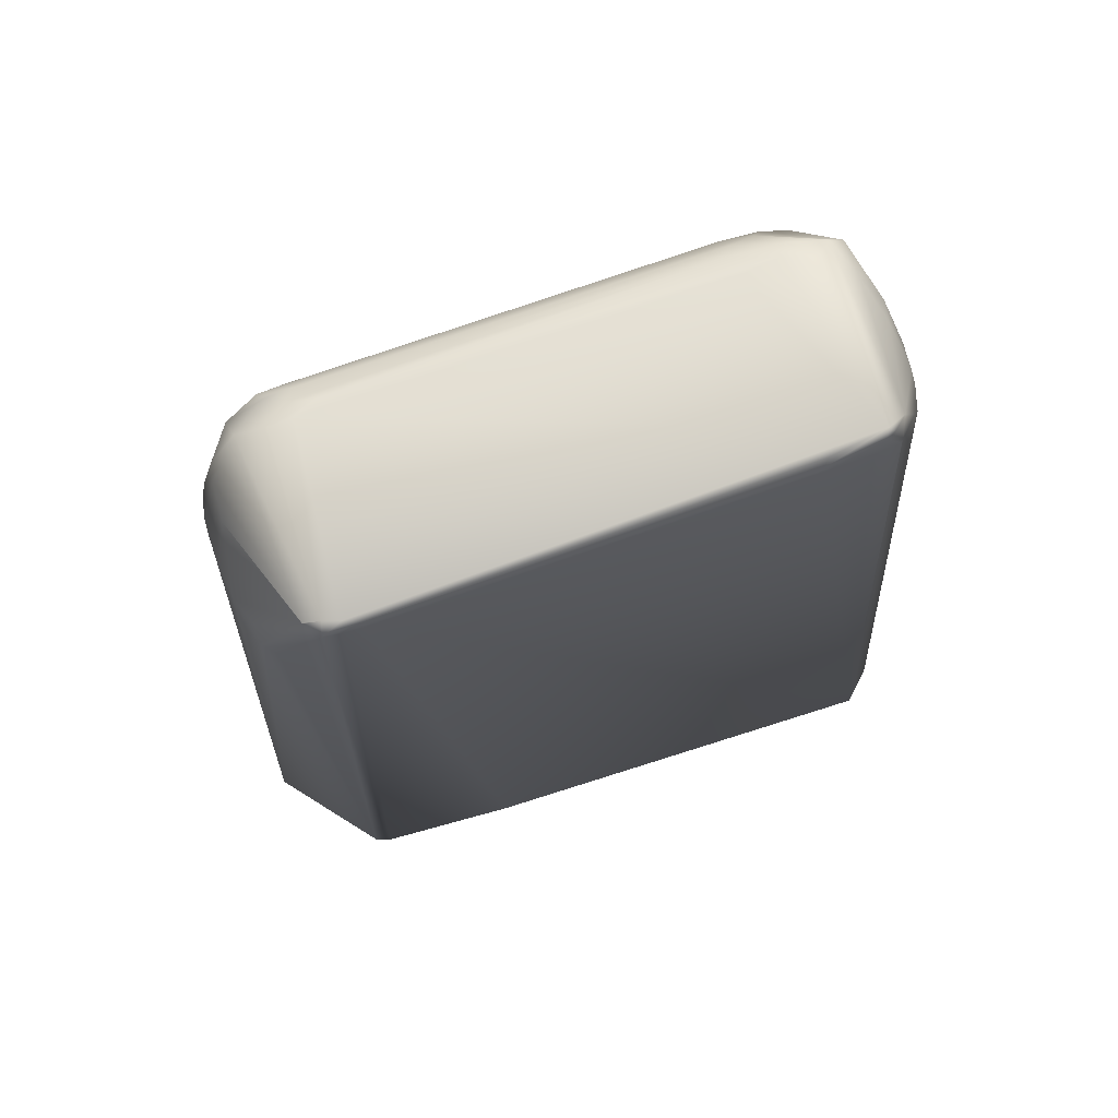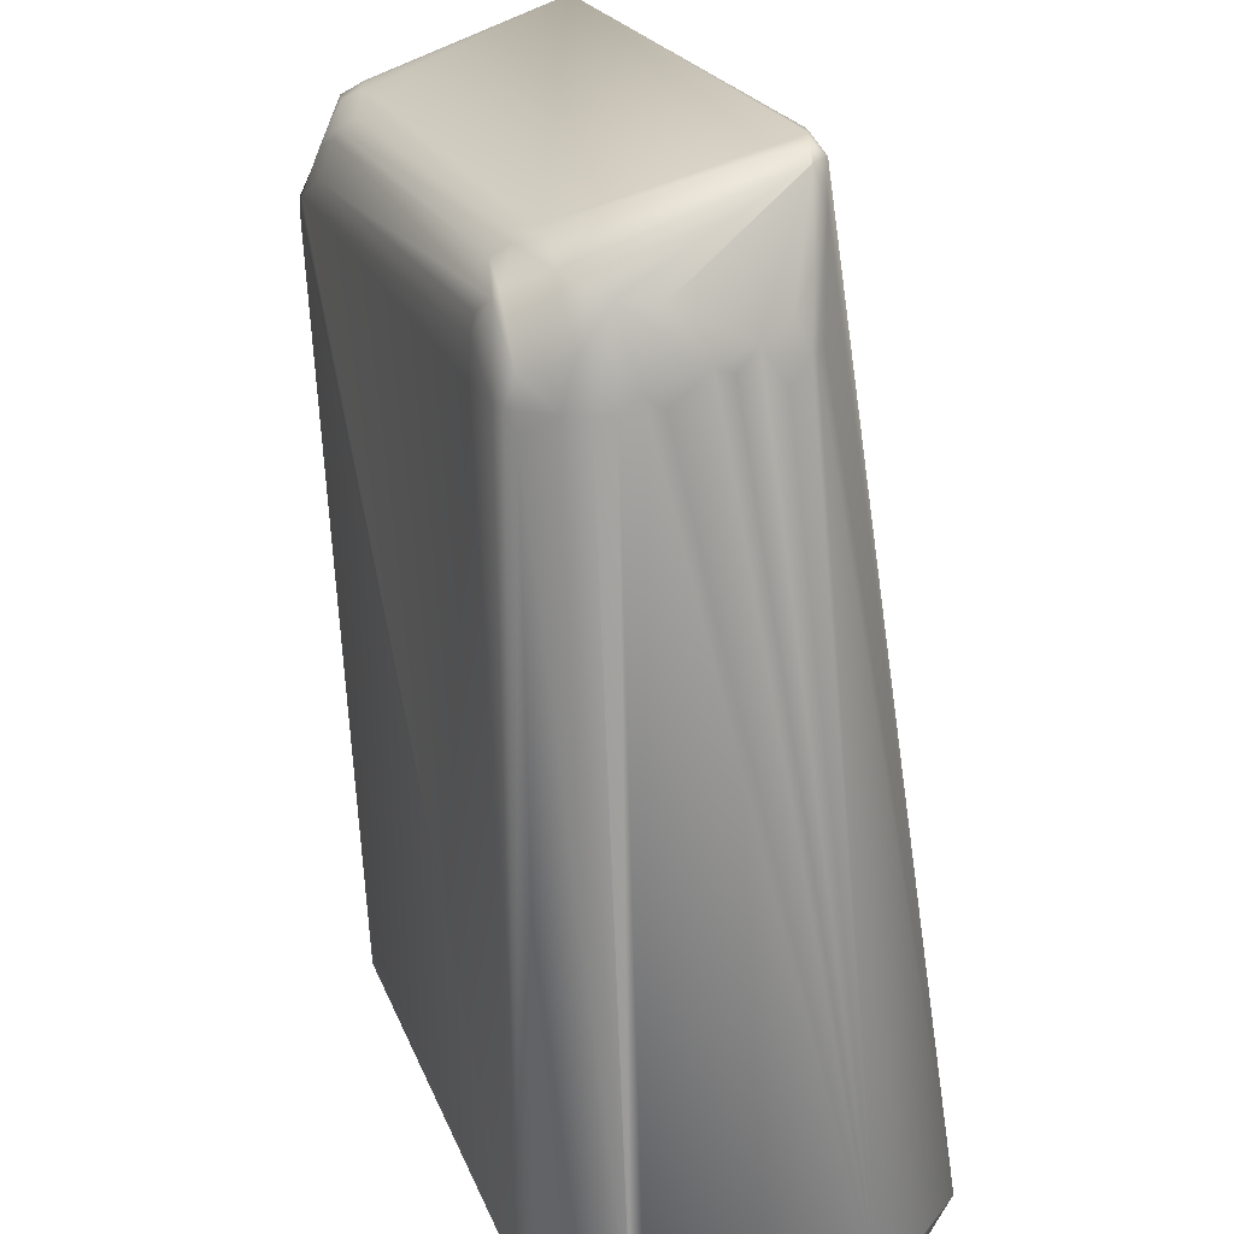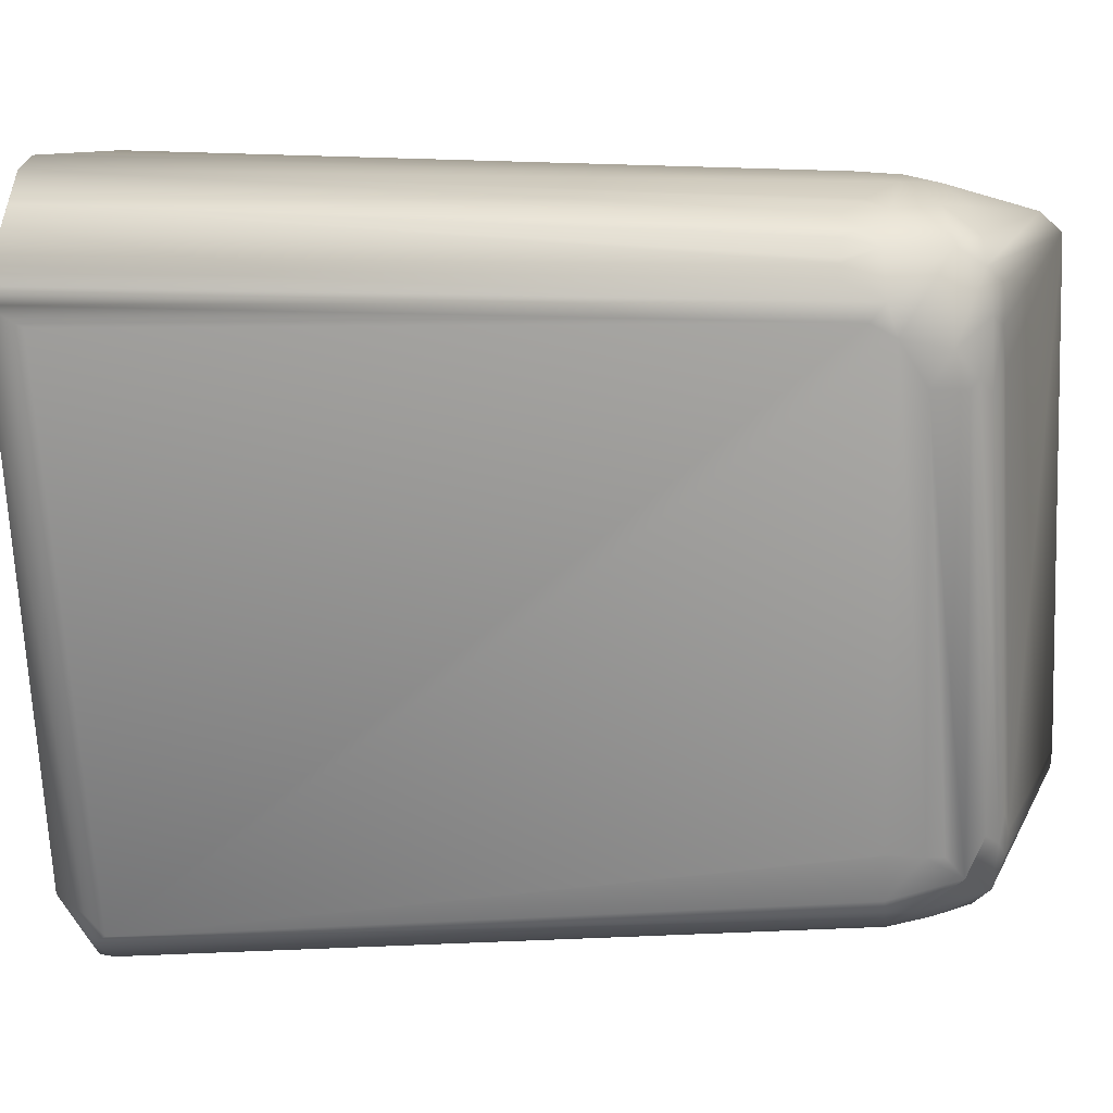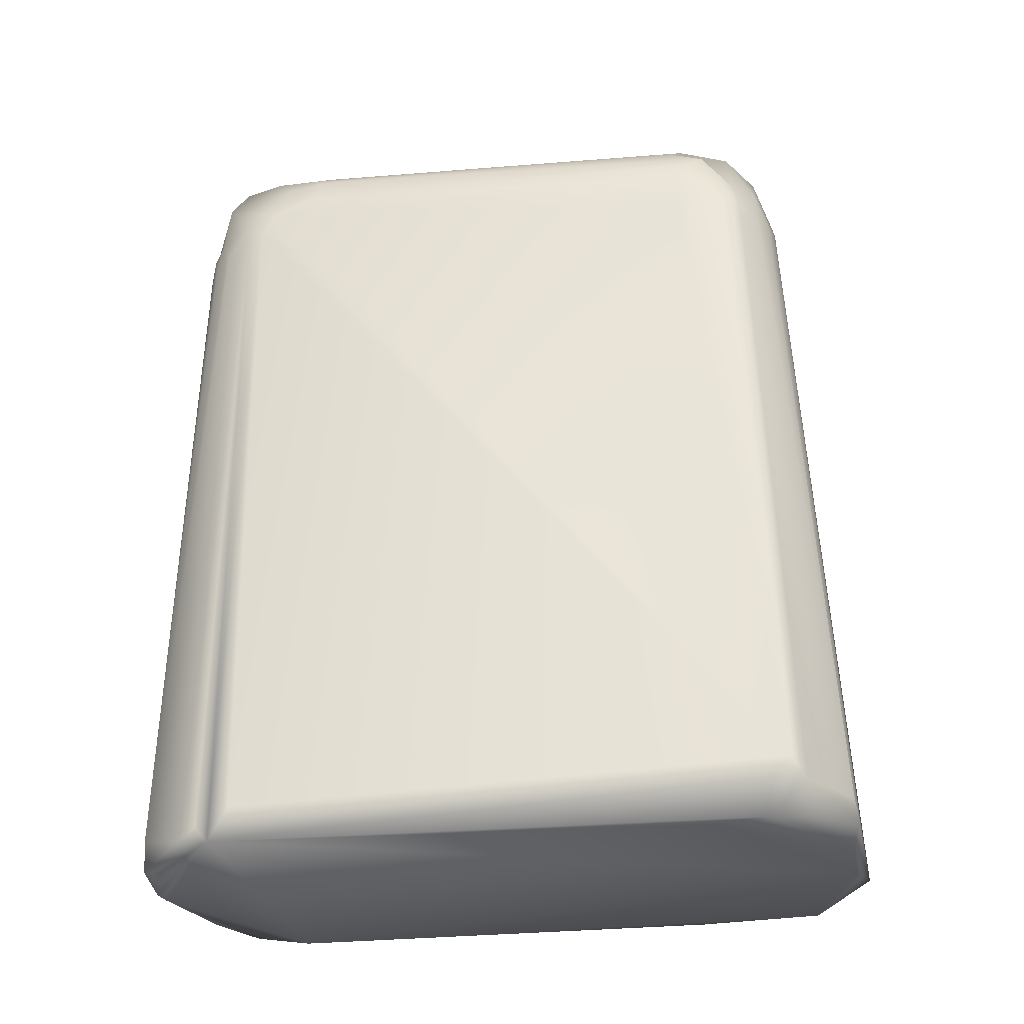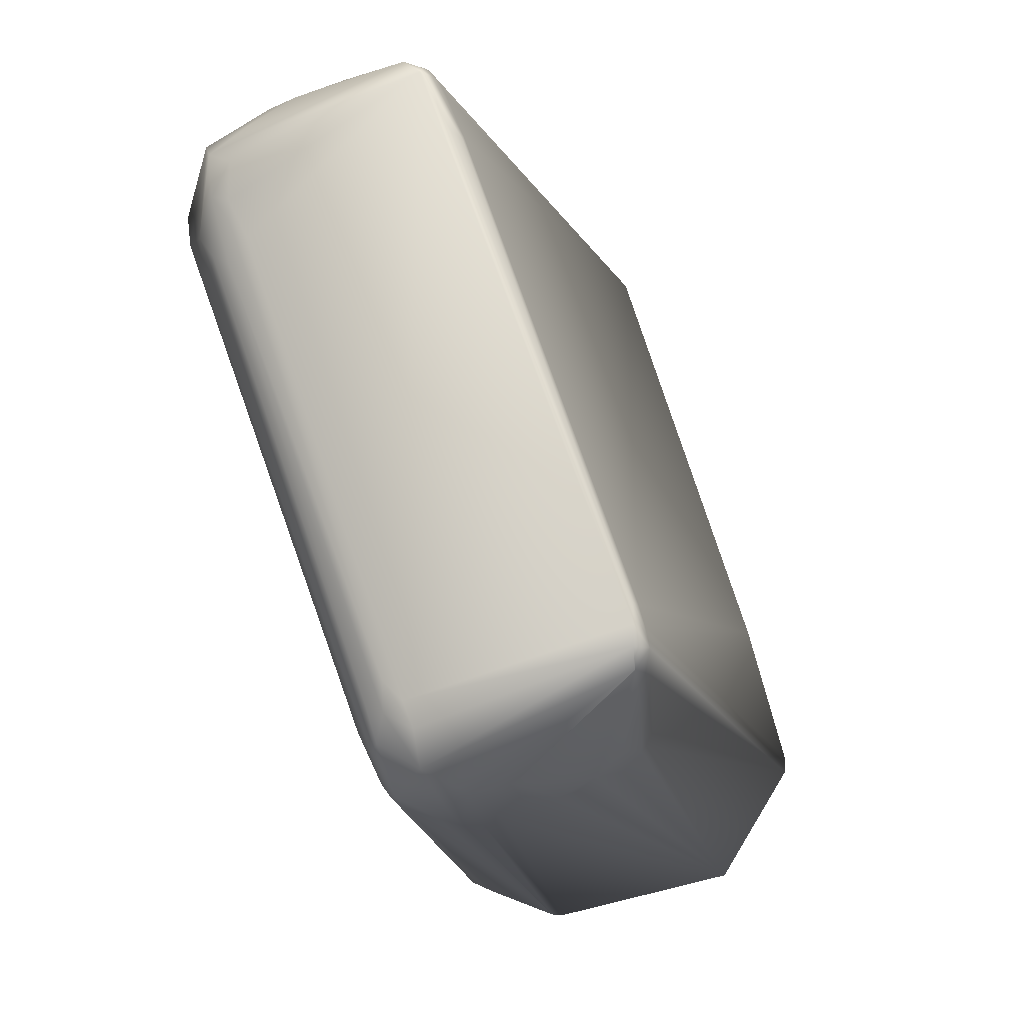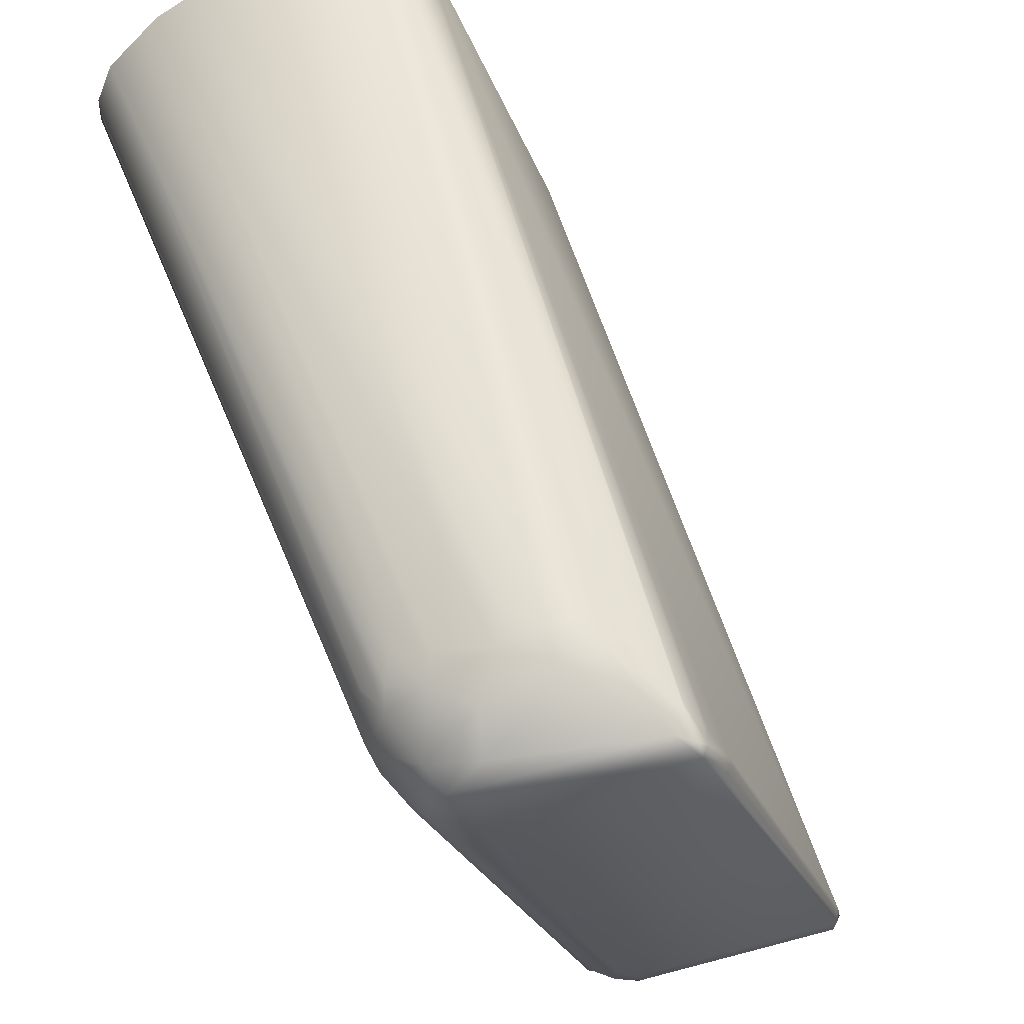
<metadata>
{"format":"obj","ext":"obj","renderer":"f3d","projection":"perspective","resolution":1024,"background":"white","views":[{"elev":77.9,"azim":90.4,"up":"+Z"},{"elev":-65.6,"azim":2.2,"up":"+Y"},{"elev":2.5,"azim":-82.0,"up":"+Y"},{"elev":-29.3,"azim":-65.1,"up":"+Z"},{"elev":-11.4,"azim":7.0,"up":"+Y"},{"elev":56.8,"azim":-22.8,"up":"+Y"}]}
</metadata>
<code>
v 0.005871 0.04725 0.009785
v 0.01957 -0.01566 0.1071
v 0.003077 -0.03718 0.007828
v -0.02626 0.02926 0.09038
v 0.03131 -0.01957 0.008824
v 0 0.03803 0.1057
v -0.005548 -0.02585 0.09777
v -0.02544 0.02959 0.005871
v -0.003914 -0.01957 0.1016
v 0.01174 0.04501 0.007836
v 0.02742 -0.02448 0.005848
v -0.007828 -0.03327 0.01189
v 0.02076 -0.01957 0.1018
v 0.003914 -0.03201 0.09002
v -0.01957 0.02935 0.1009
v -0.005871 0.04234 0.09198
v -0.02366 0.03914 0.007828
v 0.003914 0.03131 0.105
v 0.02708 -0.001957 0.009785
v -0.005871 -0.02935 0.006103
v 0.0274 -0.009785 0.006768
v 0.01087 0.03718 0.005871
v 0.02348 -0.03234 0.007828
v -0.00754 -0.02348 0.09393
v 0.001882 -0.03718 0.009785
v 0.02095 -0.01761 0.1057
v 0 0.03718 0.1069
v -0.01174 0.04501 0.00624
v -0.02544 0.03327 0.00658
v 0.009785 -0.03515 0.005871
v -0.007828 -0.03116 0.009785
v 0.03131 -0.01761 0.008532
v 0.01957 -0.02487 0.09198
v -0.005871 -0.02813 0.09002
v -0.02503 0.0274 0.009785
v 0.001957 -0.03718 0.009861
v 0.01996 -0.0137 0.1057
v -0.01761 0.02348 0.101
v -0.001957 -0.02153 0.102
v 0.000932 0.03718 0.1057
v 0.01957 -0.0137 0.1069
v -0.02201 0.03264 0.09917
v 0.01957 -0.01957 0.1057
v 0.004936 0.04697 0.007828
v -0.01761 0.04305 0.006781
v -0.009785 0.04501 0.006199
v -0.02544 0.03278 0.08611
v 0.007445 -0.03522 0.005871
v -0.005675 -0.03426 0.009644
v 0.01912 -0.02544 0.09198
v 0.02022 -0.02348 0.09198
v -0.007752 -0.02348 0.09002
v -0.004944 -0.02935 0.09002
v -0.02179 0.02153 0.09785
v -0.007112 -0.02348 0.09589
v -0.02569 0.02596 0.09133
v 0.001955 -0.03204 0.09
v -0.003914 -0.03019 0.08806
v 0.02054 -0.01566 0.1057
v -0.01957 0.0274 0.1008
v 0.003914 0.03075 0.1057
v 0.001957 0.0361 0.1037
v -0.01957 0.03131 0.1007
v 0.01957 -0.01761 0.1069
v 0.0204 -0.01957 0.1037
v -0.01174 0.04183 0.08806
v -0.005871 0.04268 0.08806
v -0.009441 0.04134 0.09509
v -0.01957 0.03876 0.08806
v -0.01761 0.0411 0.006428
v -0.003914 0.0421 0.09002
v -0.02525 0.03327 0.08611
v -0.0255 0.03131 0.007828
v -0.02583 0.03131 0.08611
v -0.006715 -0.02348 0.005871
v 0.01526 -0.03316 0.005871
v 0.01307 -0.02906 0.09198
v 0.01722 -0.02712 0.09002
v -0.007828 -0.02329 0.09002
v -0.02355 0.02153 0.0941
v -0.005829 -0.02153 0.09975
v -0.02613 0.02739 0.08873
v -0.000491 -0.03131 0.09002
v 0.001401 0.03718 0.1037
v 0.000196 0.03914 0.1018
v -0.01964 0.02128 0.09989
v -0.02153 0.02251 0.09859
v -0.000978 -0.0241 0.1017
v -0.01272 0 0.09993
v -0.003914 -0.02251 0.1011
v 0.01964 -0.01957 0.1057
v -0.007952 0.0427 0.08679
v -0.01382 0.03867 0.09785
v -0.01881 0.03914 0.08806
v -0.02153 0.03766 0.08611
v -0.00226 0.0411 0.09393
v -0.02422 0.03522 0.08611
v 0.007652 -0.03125 0.09002
v 0.015 -0.02793 0.09401
v -0.003914 -0.03004 0.09002
v 0.000978 -0.03067 0.09464
v 0.002935 0.03131 0.1064
v -0.004596 0.04151 0.09542
v -0.01957 0.02544 0.1005
v -0.02346 0.02507 0.09639
v 0.007828 -0.02879 0.09785
v 0.01957 -0.02255 0.0987
v -0.01365 0.0411 0.09107
v -0.008806 0.04224 0.09149
v -0.0181 0.03571 0.09876
v -0.02348 0.03601 0.08806
v 0.007828 0.04697 0.009168
v -0.02431 0.03429 0.0899
v -0.02151 0.02814 0.09979
v -0.004971 -0.02503 0.0982
v 0.01773 -0.02564 0.09516
v -0.01695 0.03867 0.09508
v -0.001959 0.03914 0.1046
v -0.02221 0.03718 0.08611
v -4.3e-05 0.03921 0.1023
v 0.00591 -0.03164 0.09139
v 0.003812 -0.0298 0.09853
v -0.000526 -0.0276 0.1004
v -0.02019 0.03803 0.09058
v -0.02302 0.03443 0.09639
v -0.003897 -0.02957 0.09291
v 0.01138 -0.02972 0.09291
f 22 10 21
f 23 11 5
f 26 13 5
f 30 23 3
f 31 12 8
f 31 8 20
f 49 3 25
f 49 31 20
f 49 12 31
f 32 5 11
f 32 11 21
f 32 21 10
f 32 10 19
f 32 26 5
f 11 22 21
f 121 14 3
f 121 3 23
f 33 23 5
f 35 82 8
f 35 8 12
f 35 12 82
f 36 25 3
f 36 3 14
f 37 19 10
f 37 10 18
f 39 2 27
f 39 38 9
f 39 27 38
f 40 6 27
f 41 27 2
f 41 2 26
f 118 42 27
f 118 27 6
f 44 28 1
f 45 108 28
f 45 29 17
f 45 8 29
f 46 22 8
f 46 8 28
f 46 28 44
f 46 44 10
f 46 10 22
f 112 120 10
f 112 44 1
f 112 10 44
f 47 17 29
f 4 8 82
f 48 30 3
f 48 3 20
f 76 23 30
f 49 20 3
f 50 23 33
f 51 33 5
f 51 5 13
f 51 13 33
f 52 34 24
f 52 12 34
f 53 34 12
f 53 7 34
f 55 80 24
f 56 24 80
f 57 36 14
f 57 25 36
f 58 49 25
f 58 12 49
f 58 53 12
f 59 32 19
f 59 19 37
f 59 26 32
f 59 41 26
f 59 37 41
f 60 38 27
f 60 27 15
f 60 9 38
f 61 40 27
f 61 18 40
f 61 41 37
f 61 37 18
f 120 6 40
f 62 40 18
f 62 18 10
f 63 15 27
f 63 27 42
f 64 26 2
f 64 2 39
f 65 13 26
f 65 33 13
f 66 28 108
f 67 109 16
f 67 112 1
f 67 16 112
f 92 1 28
f 92 67 1
f 70 45 28
f 70 28 8
f 70 8 45
f 71 112 16
f 72 17 47
f 73 4 29
f 73 29 8
f 73 8 4
f 74 47 29
f 74 29 4
f 113 72 47
f 75 48 20
f 75 20 8
f 76 11 23
f 76 22 11
f 76 8 22
f 76 75 8
f 76 48 75
f 76 30 48
f 98 121 23
f 122 14 121
f 122 57 14
f 78 23 50
f 79 56 12
f 79 12 52
f 79 52 24
f 79 24 56
f 7 55 24
f 7 24 34
f 80 7 54
f 80 55 7
f 80 54 105
f 81 54 7
f 82 12 56
f 126 7 53
f 101 57 122
f 83 58 25
f 83 25 57
f 83 101 126
f 83 57 101
f 102 41 61
f 84 62 10
f 84 40 62
f 85 10 120
f 85 84 10
f 85 120 40
f 85 40 84
f 120 118 6
f 87 86 114
f 88 39 9
f 88 64 39
f 89 87 81
f 89 86 87
f 90 88 9
f 90 9 86
f 115 90 81
f 91 64 43
f 91 26 64
f 91 65 26
f 123 43 64
f 107 50 33
f 107 33 65
f 92 109 67
f 92 28 66
f 103 16 109
f 68 103 109
f 68 118 103
f 94 108 45
f 94 45 69
f 95 69 45
f 95 45 17
f 96 112 71
f 97 72 113
f 97 17 72
f 4 113 47
f 4 47 74
f 98 23 127
f 77 127 23
f 99 77 23
f 99 23 78
f 99 78 50
f 99 50 116
f 56 80 105
f 87 54 81
f 87 105 54
f 100 126 53
f 100 53 58
f 100 83 126
f 100 58 83
f 114 60 15
f 102 61 27
f 102 27 41
f 103 118 120
f 103 71 16
f 103 96 71
f 104 86 9
f 104 9 60
f 105 87 114
f 123 88 90
f 86 89 90
f 89 81 90
f 115 81 7
f 115 123 90
f 106 91 43
f 106 43 122
f 106 99 91
f 122 43 123
f 107 65 91
f 107 91 116
f 124 94 69
f 109 108 68
f 109 92 66
f 109 66 108
f 68 93 118
f 125 117 124
f 110 42 118
f 110 117 125
f 110 118 93
f 111 97 113
f 111 17 97
f 103 120 96
f 113 4 125
f 99 116 91
f 56 4 82
f 56 125 4
f 56 105 125
f 123 101 122
f 114 104 60
f 114 86 104
f 42 125 105
f 114 15 63
f 125 42 110
f 114 42 105
f 127 99 106
f 123 64 88
f 116 50 107
f 68 108 117
f 68 117 93
f 117 110 93
f 108 94 124
f 124 117 108
f 119 95 17
f 119 17 111
f 120 112 96
f 121 98 127
f 115 7 126
f 123 115 126
f 114 63 42
f 124 95 119
f 124 119 111
f 124 111 113
f 125 124 113
f 122 127 106
f 126 101 123
f 127 122 121
f 127 77 99
f 124 69 95

</code>
